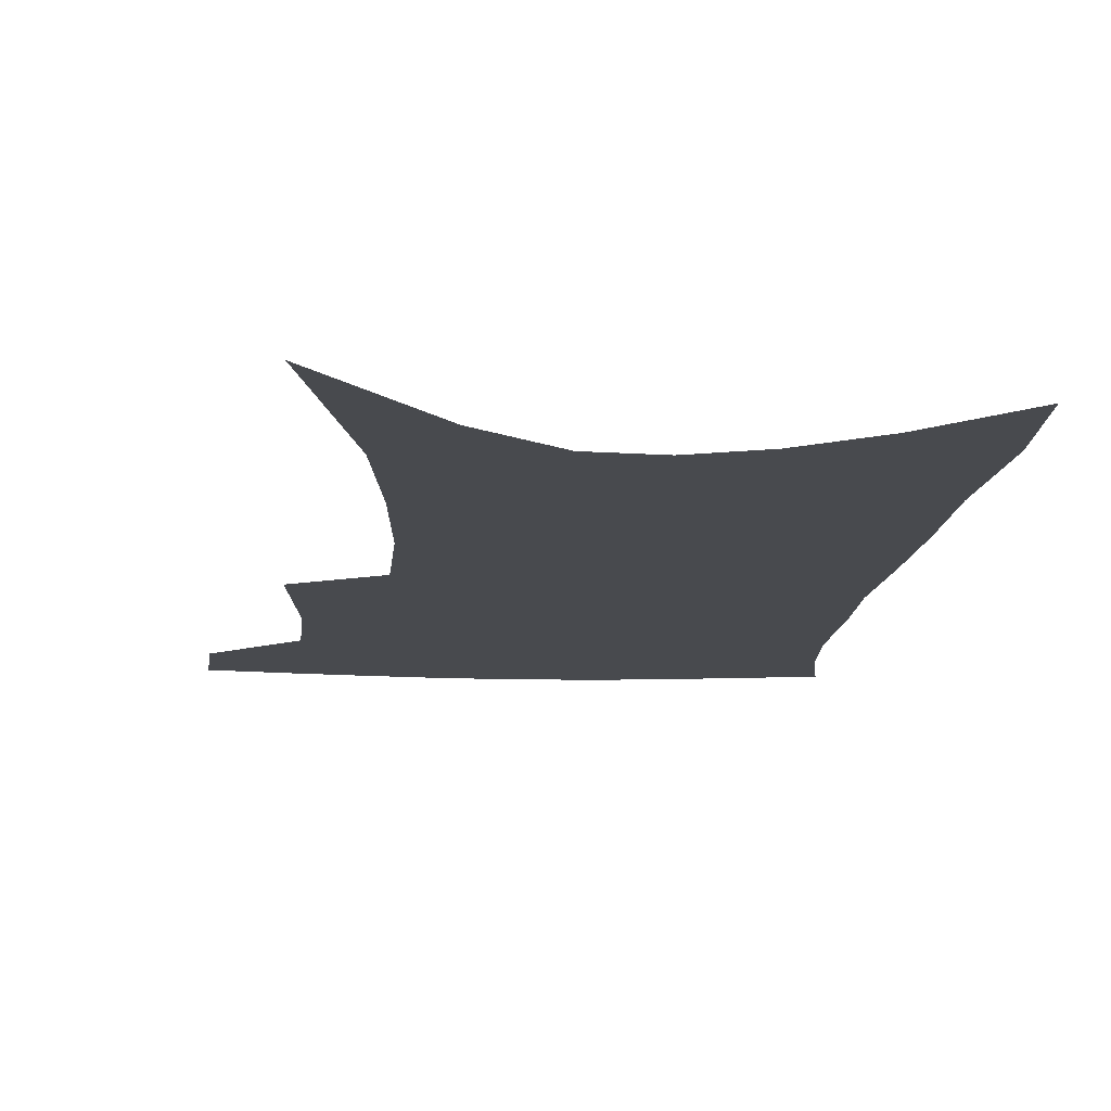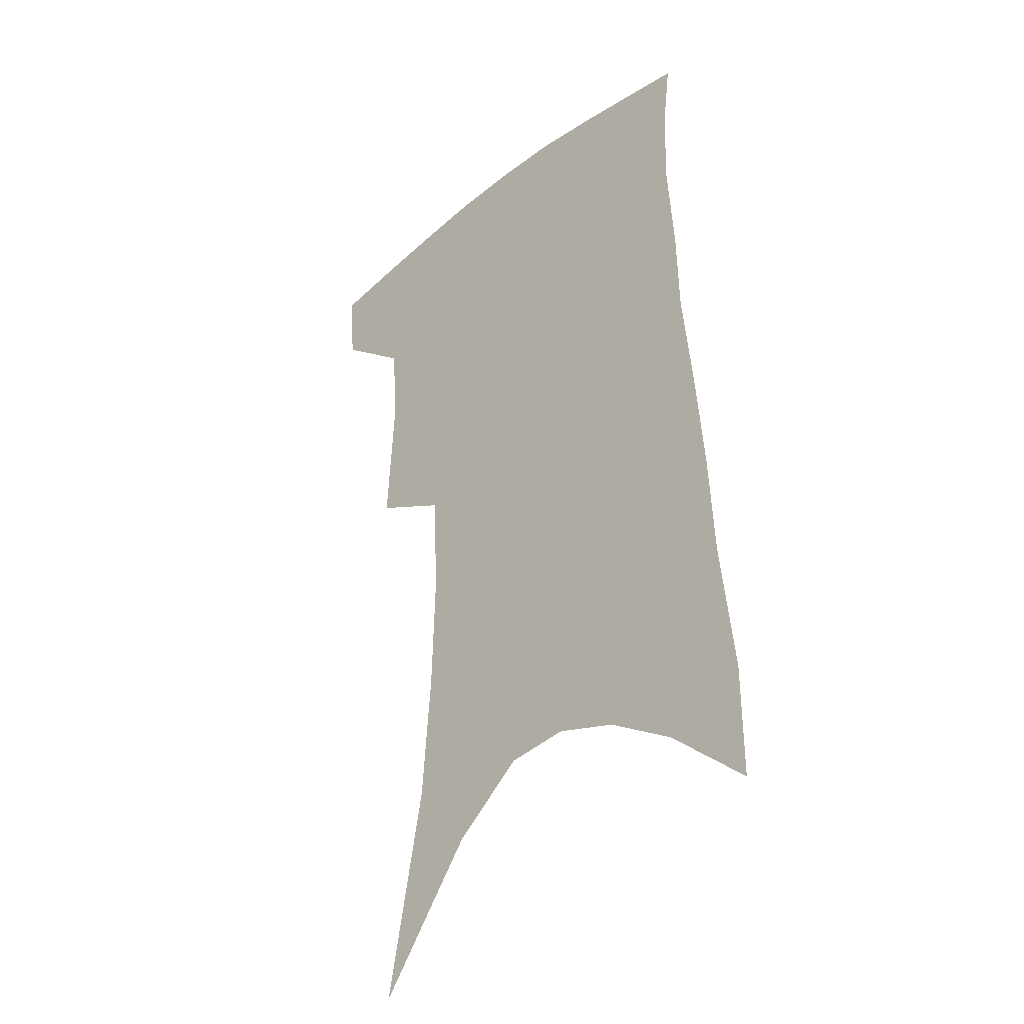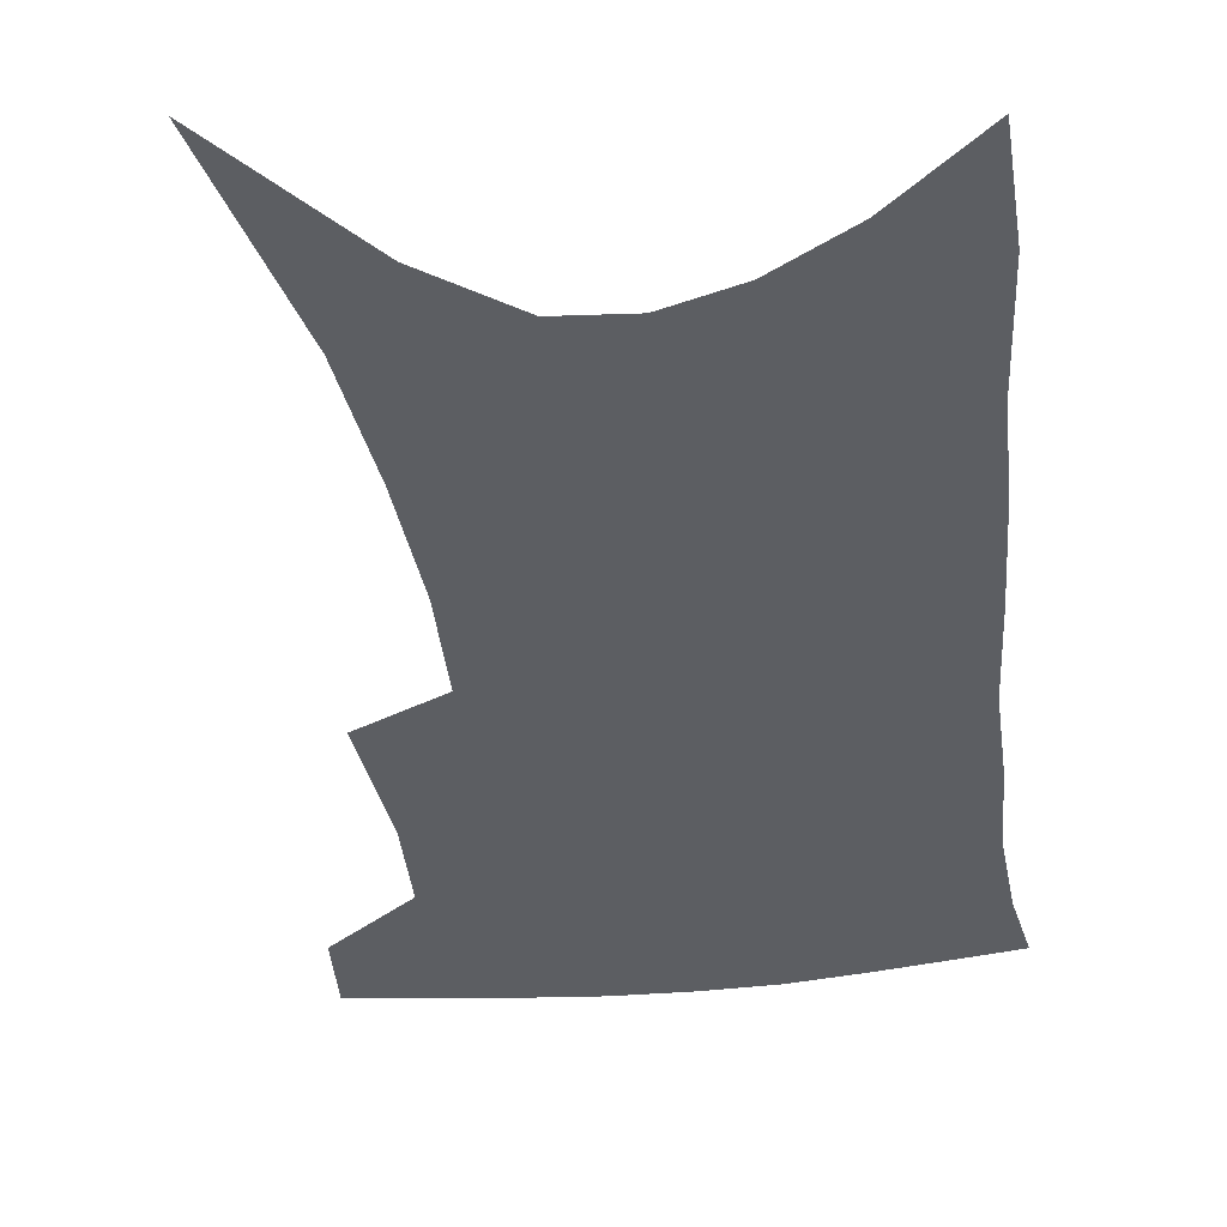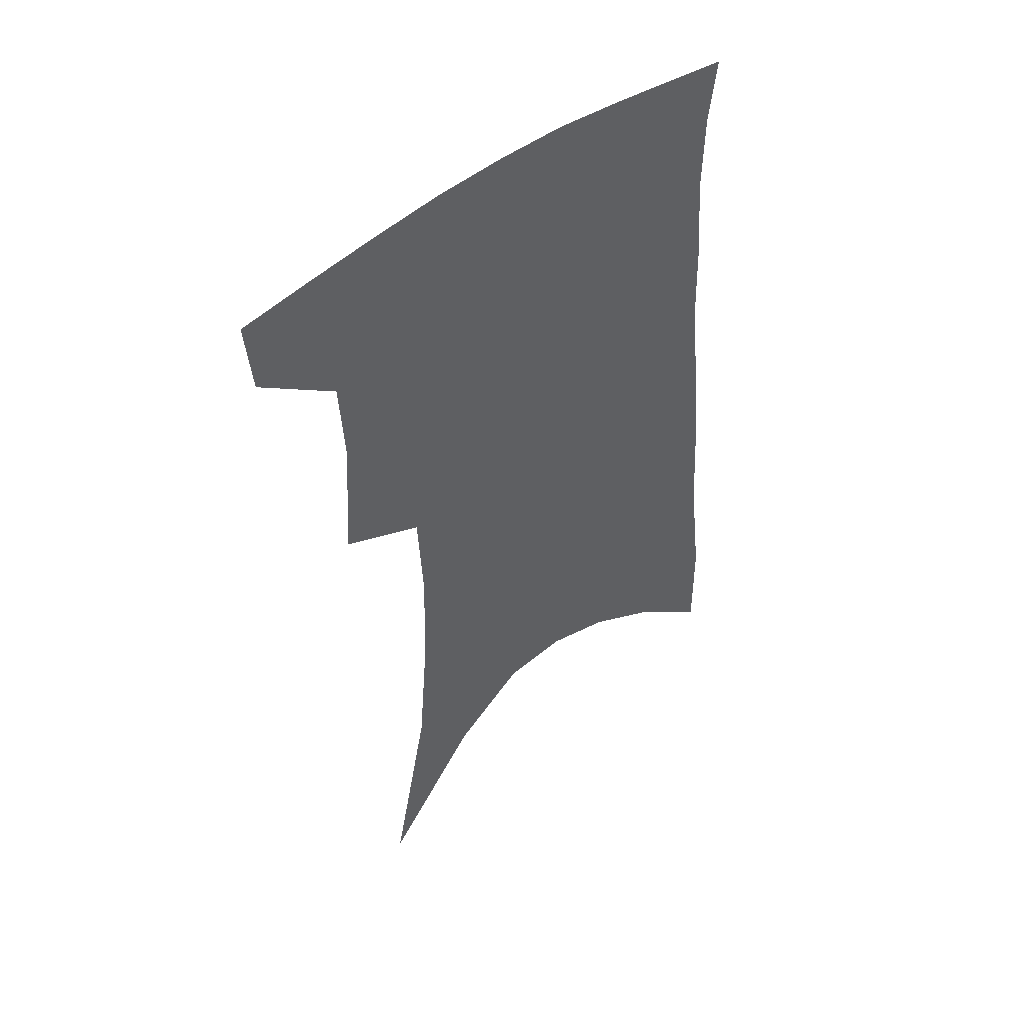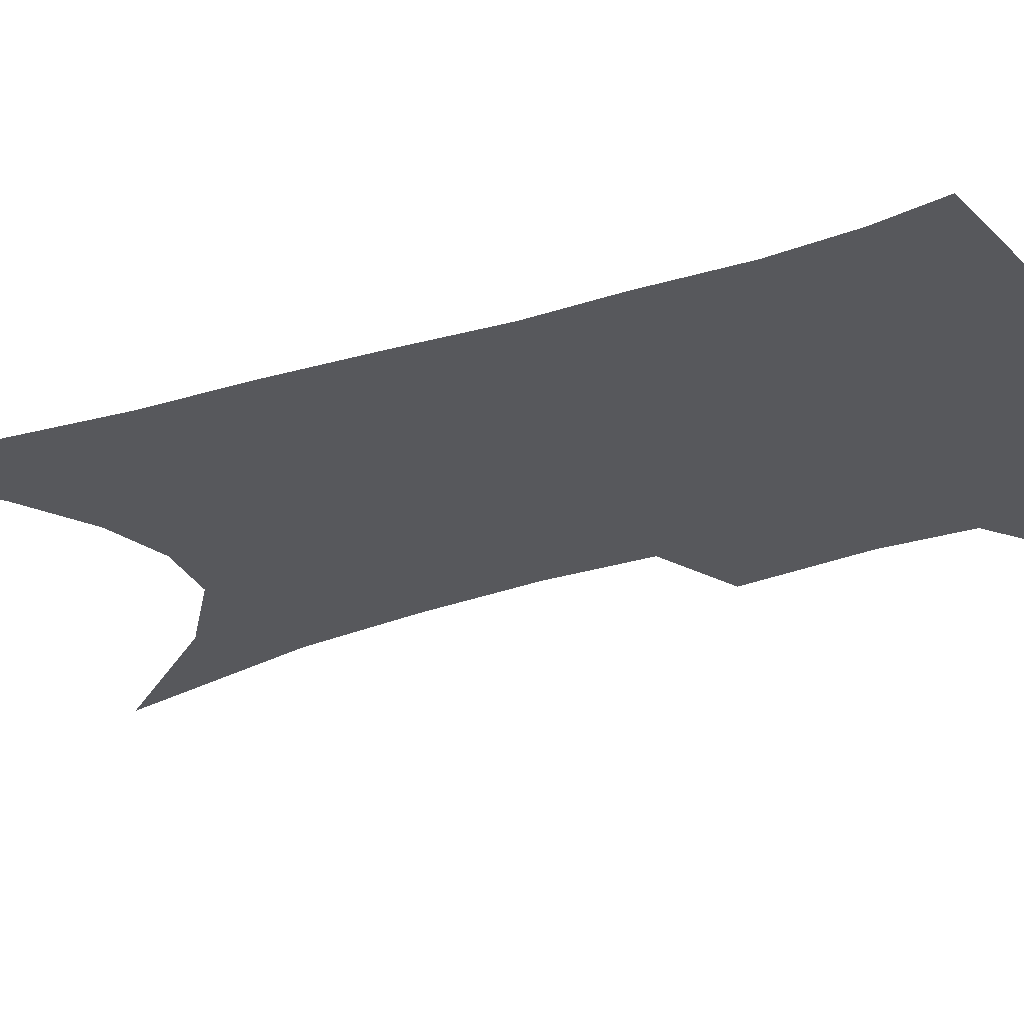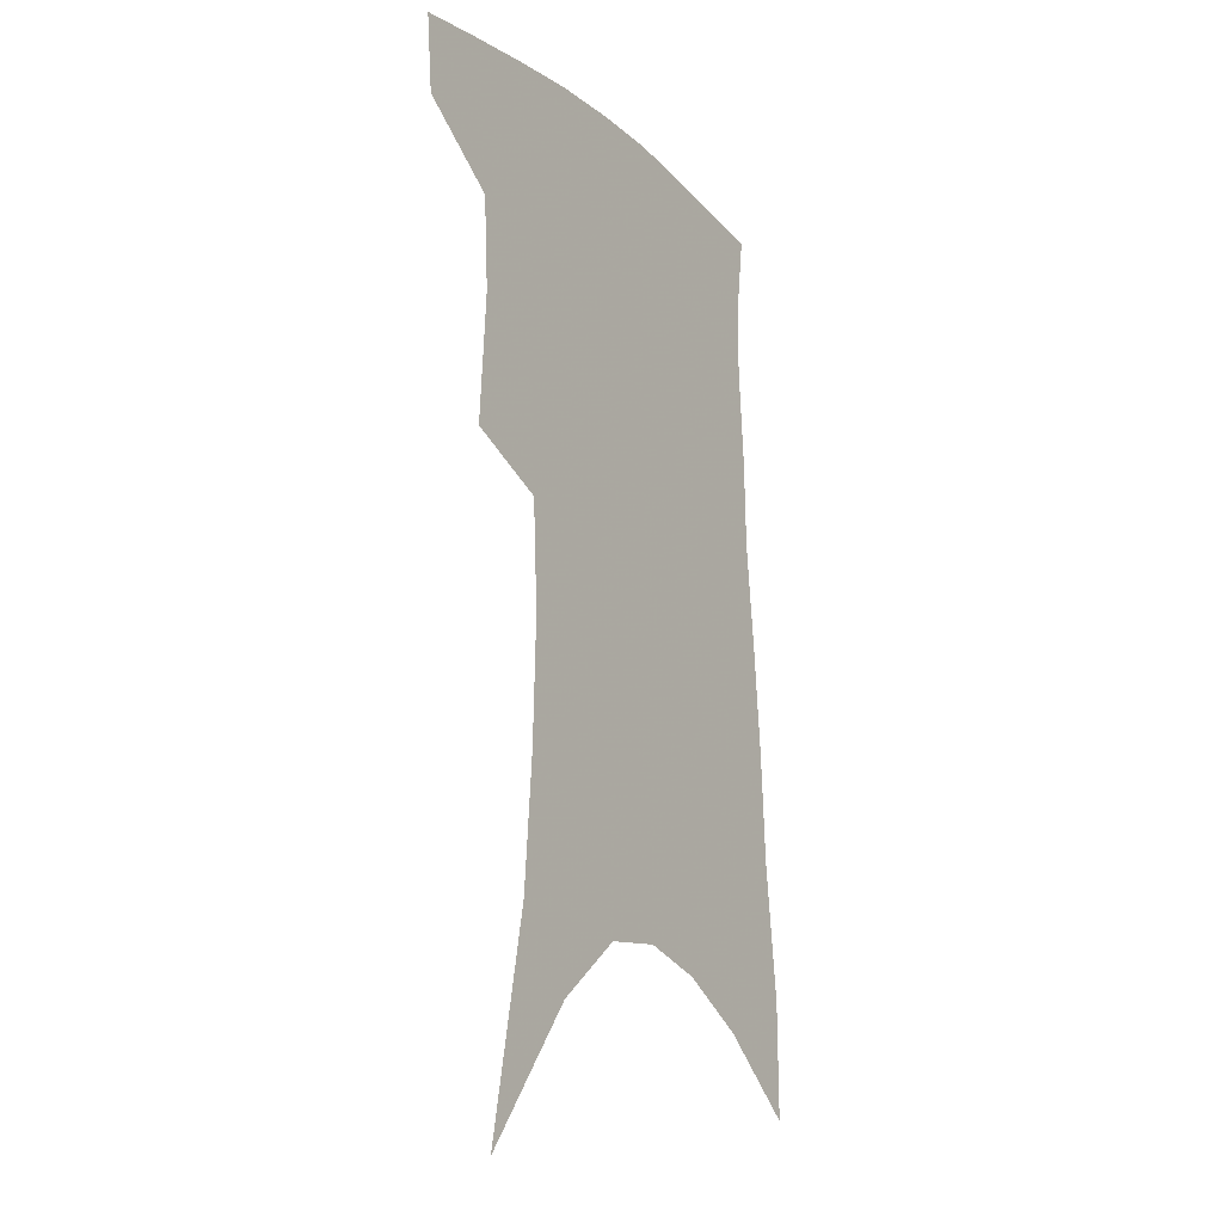
<metadata>
{"format":"obj","ext":"obj","renderer":"f3d","projection":"perspective","resolution":1024,"background":"white","views":[{"elev":-13.2,"azim":-2.0,"up":"+Z"},{"elev":-33.9,"azim":46.0,"up":"+Y"},{"elev":-37.8,"azim":9.2,"up":"+Z"},{"elev":49.9,"azim":-39.1,"up":"+Y"},{"elev":-28.6,"azim":118.3,"up":"+Z"},{"elev":-18.4,"azim":-57.7,"up":"+Y"}]}
</metadata>
<code>
v 477.7 380.4 0
v 475.3 406.5 0
v 505.1 283.9 0
v 508 328.5 0
v 506.1 359.5 0
v 503.5 386 0
v 499.7 410.6 0
v 516.7 75.19 0
v 531.1 148.3 0
v 534.7 192.6 0
v 536 234.7 0
v 534.1 271.1 0
v 532.9 308.3 0
v 532.1 339.8 0
v 530.5 366.4 0
v 527.7 389.9 0
v 524.2 414.2 0
v 552.6 122.8 0
v 558.7 177 0
v 558.9 215.8 0
v 558 251.9 0
v 555.9 283.7 0
v 554.5 314.3 0
v 554.4 345.3 0
v 553.2 369.5 0
v 551.9 392.8 0
v 548.7 417.3 0
v 578.4 143.7 0
v 579.8 185 0
v 579.6 225.8 0
v 578.1 259.4 0
v 576.7 290.6 0
v 576.3 322.4 0
v 575.9 348.6 0
v 576.1 372.9 0
v 575 394.6 0
v 573.1 418.6 0
v 601.2 146.3 0
v 600.8 189.7 0
v 599.7 223.6 0
v 598.1 258.6 0
v 596.8 294.5 0
v 596.4 323.8 0
v 596.6 350 0
v 597.2 373.2 0
v 597.7 395 0
v 597 418.7 0
v 624.7 139.9 0
v 622.5 183.9 0
v 619.7 226.2 0
v 618 260.5 0
v 617.1 291.3 0
v 616.8 319.7 0
v 616.7 348.4 0
v 618.1 372.1 0
v 620.1 394.3 0
v 622 416.3 0
v 650.2 125.6 0
v 646.2 172.4 0
v 642.3 215.1 0
v 640.4 250.2 0
v 638.4 283.7 0
v 637.5 314.2 0
v 638.7 340.4 0
v 639.1 368.2 0
v 640.9 392.8 0
v 644.1 413.5 0
v 679.9 101 0
v 679.5 139.9 0
v 674.1 185.6 0
v 672 222.3 0
v 668.7 259 0
v 664.7 295.3 0
v 663.9 325.7 0
v 661.4 359.8 0
v 662 387.6 0
v 665 410.8 0
v 691 451 0
f 5 6 1
f 1 6 2
f 6 7 2
f 12 13 3
f 3 13 4
f 13 14 4
f 4 14 5
f 14 15 5
f 5 15 6
f 15 16 6
f 6 16 7
f 16 17 7
f 8 18 9
f 18 19 9
f 9 19 10
f 19 20 10
f 10 20 11
f 20 21 11
f 11 21 12
f 21 22 12
f 12 22 13
f 22 23 13
f 13 23 14
f 23 24 14
f 14 24 15
f 24 25 15
f 15 25 16
f 25 26 16
f 16 26 17
f 26 27 17
f 18 28 19
f 28 29 19
f 19 29 20
f 29 30 20
f 20 30 21
f 30 31 21
f 21 31 22
f 31 32 22
f 22 32 23
f 32 33 23
f 23 33 24
f 33 34 24
f 24 34 25
f 34 35 25
f 25 35 26
f 35 36 26
f 26 36 27
f 36 37 27
f 28 38 29
f 38 39 29
f 29 39 30
f 39 40 30
f 30 40 31
f 40 41 31
f 31 41 32
f 41 42 32
f 32 42 33
f 42 43 33
f 33 43 34
f 43 44 34
f 34 44 35
f 44 45 35
f 35 45 36
f 45 46 36
f 36 46 37
f 46 47 37
f 38 48 39
f 48 49 39
f 39 49 40
f 49 50 40
f 40 50 41
f 50 51 41
f 41 51 42
f 51 52 42
f 42 52 43
f 52 53 43
f 43 53 44
f 53 54 44
f 44 54 45
f 54 55 45
f 45 55 46
f 55 56 46
f 46 56 47
f 56 57 47
f 48 58 49
f 58 59 49
f 49 59 50
f 59 60 50
f 50 60 51
f 60 61 51
f 51 61 52
f 61 62 52
f 52 62 53
f 62 63 53
f 53 63 54
f 63 64 54
f 54 64 55
f 64 65 55
f 55 65 56
f 65 66 56
f 56 66 57
f 66 67 57
f 58 68 59
f 68 69 59
f 59 69 60
f 69 70 60
f 60 70 61
f 70 71 61
f 61 71 62
f 71 72 62
f 62 72 63
f 72 73 63
f 63 73 64
f 73 74 64
f 64 74 65
f 74 75 65
f 65 75 66
f 75 76 66
f 66 76 67
f 76 77 67

</code>
